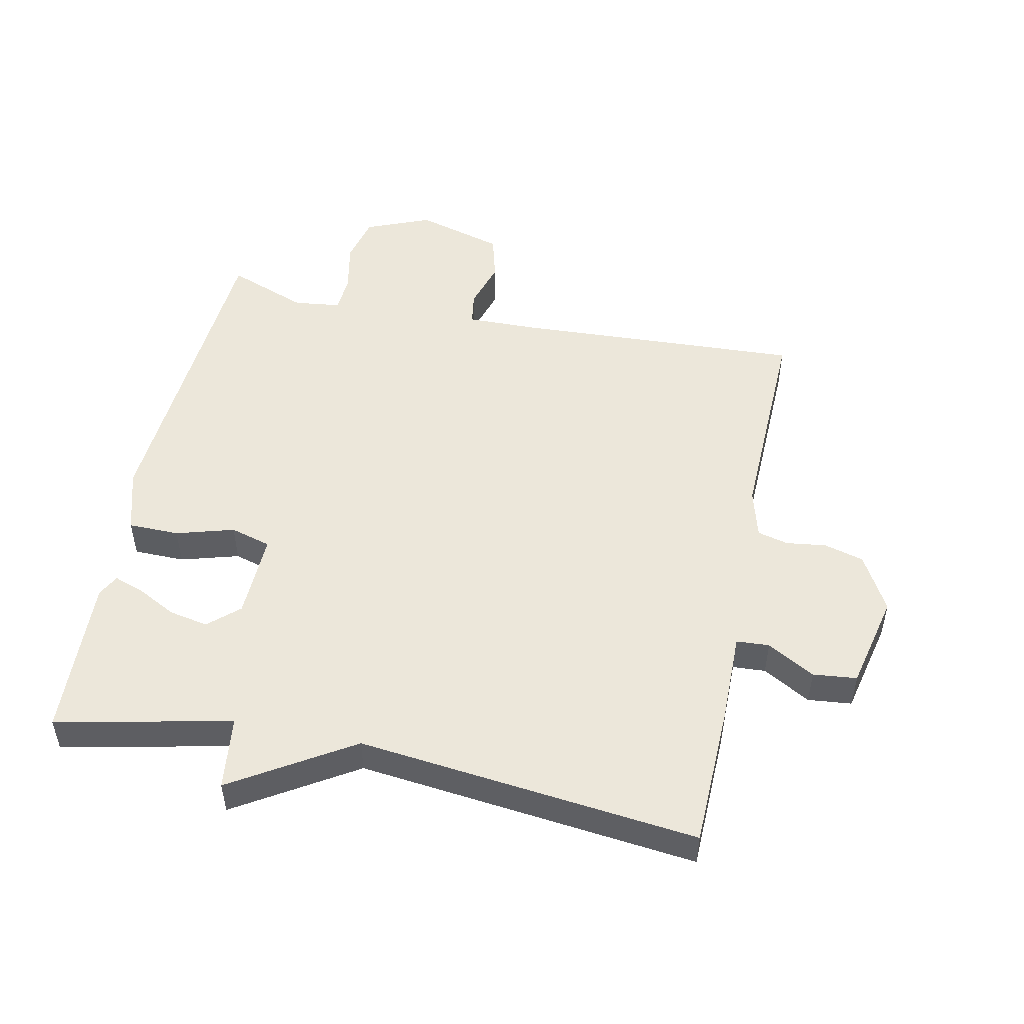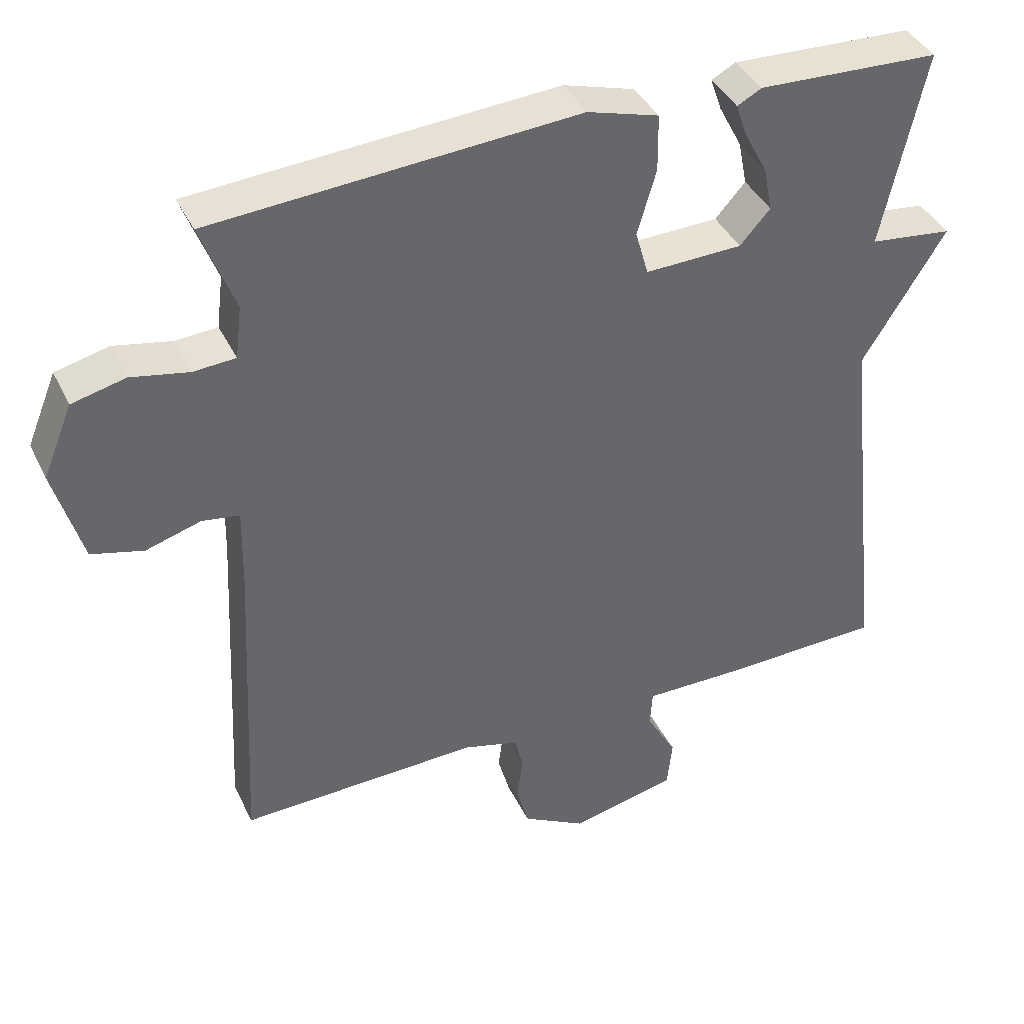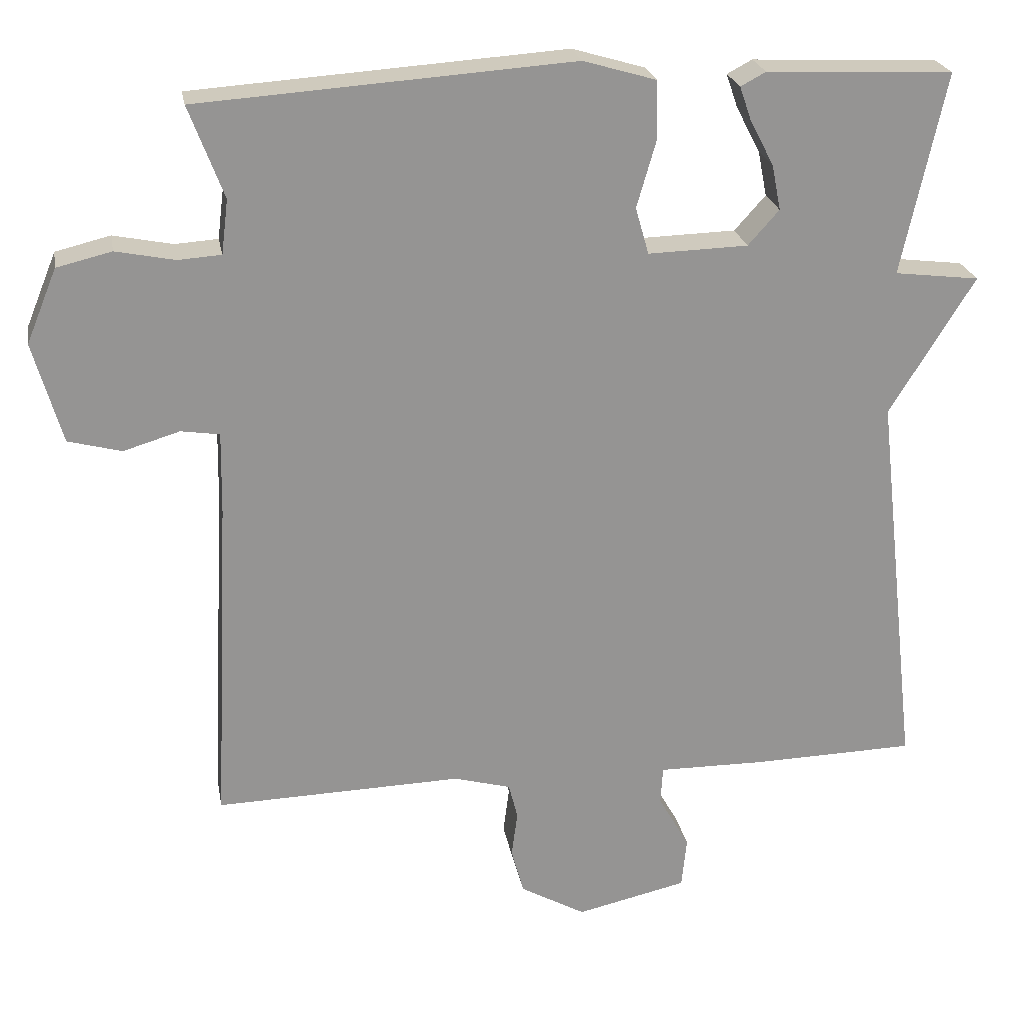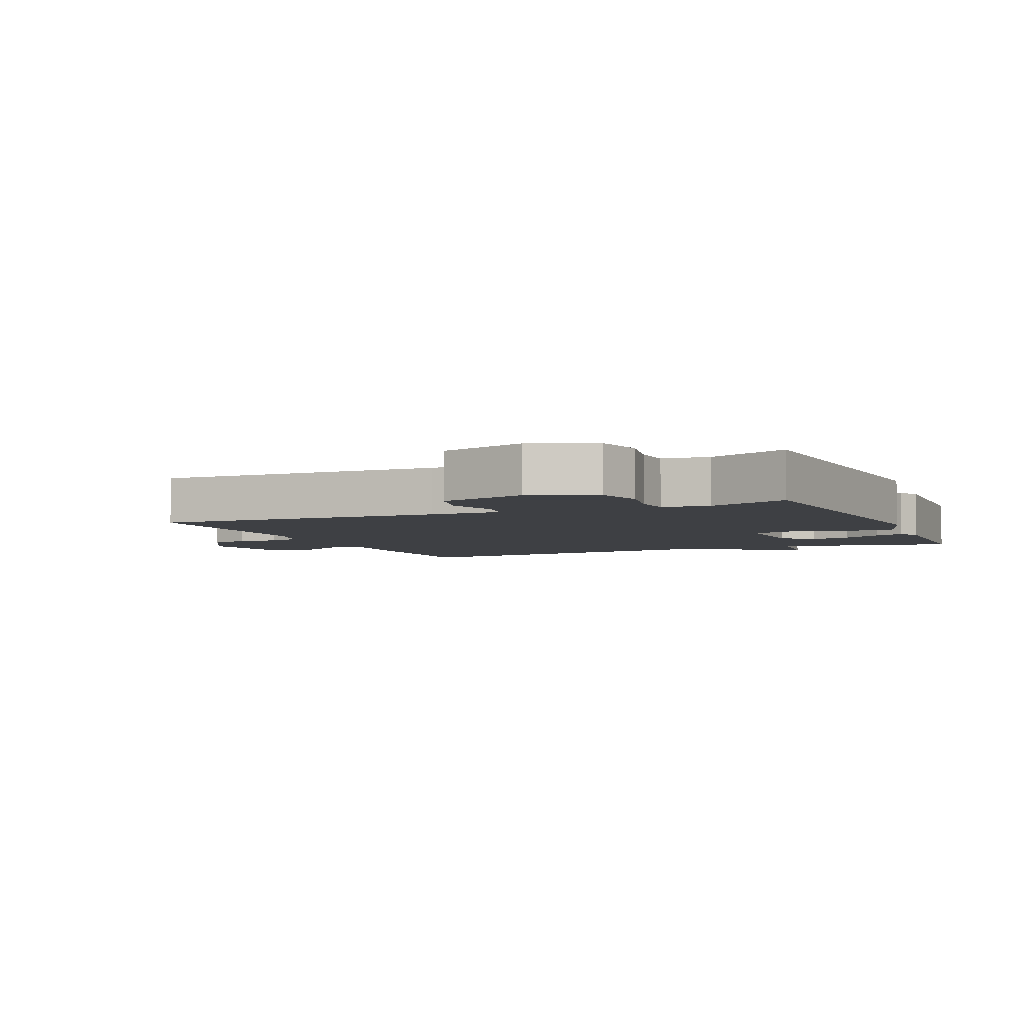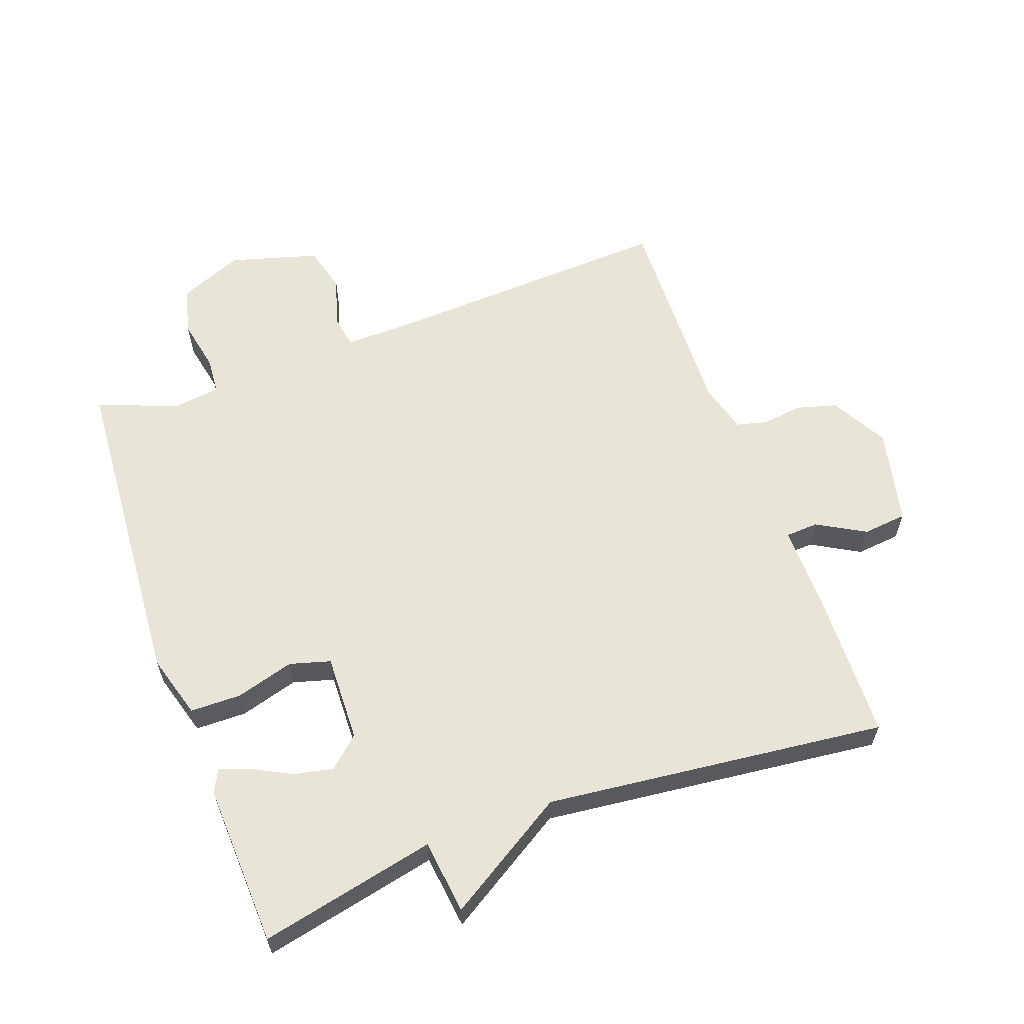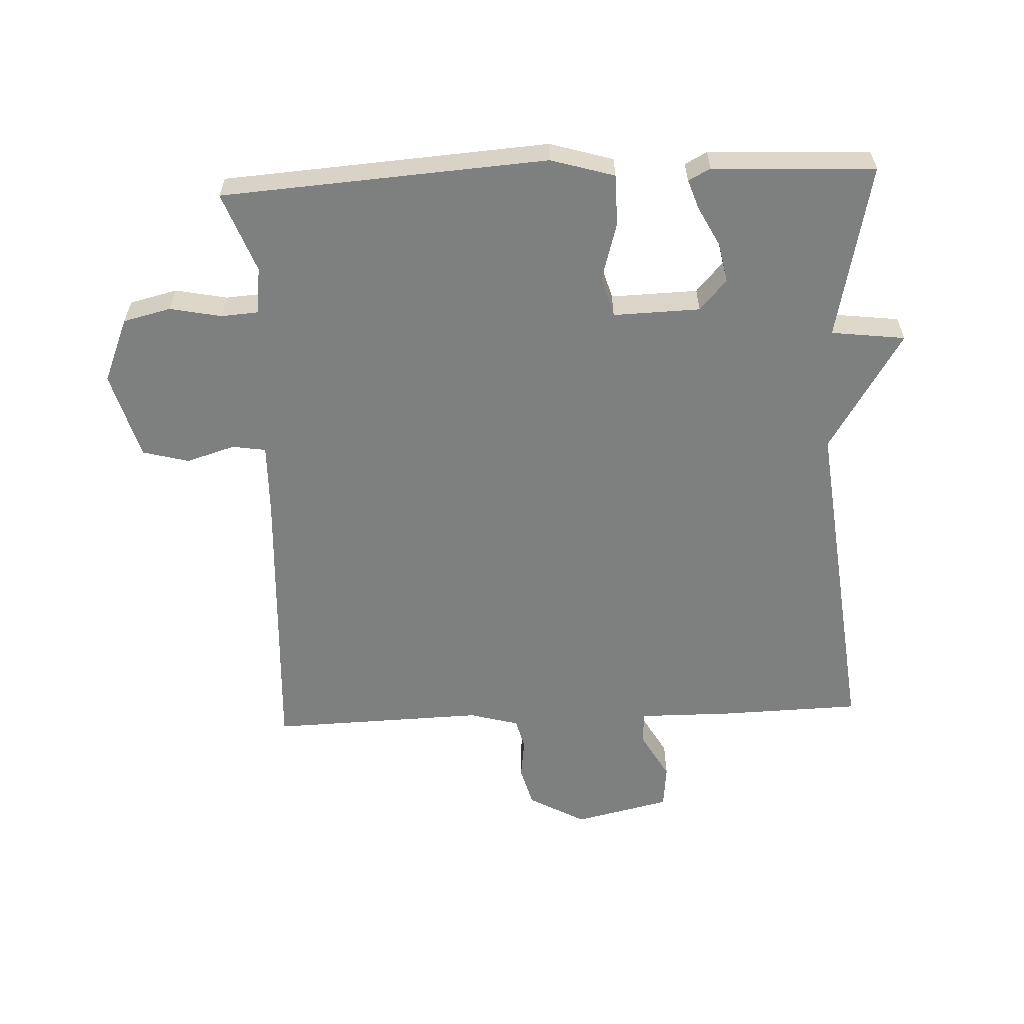
<metadata>
{"format":"obj","ext":"obj","renderer":"f3d","projection":"perspective","resolution":1024,"background":"white","views":[{"elev":50.5,"azim":101.7,"up":"+Y"},{"elev":39.9,"azim":-23.9,"up":"+Z"},{"elev":23.2,"azim":-10.0,"up":"+Z"},{"elev":-4.7,"azim":-66.2,"up":"+Y"},{"elev":60.6,"azim":70.0,"up":"+Y"},{"elev":-59.6,"azim":2.5,"up":"+Y"}]}
</metadata>
<code>
v -0.5 0.07 -0.5
v -0.478 0.07 -0.054
v -0.476 0.07 0.057
v -0.528 0.07 0.065
v -0.604 0.07 0.042
v -0.676 0.07 0.061
v -0.715 0.07 0.197
v -0.674 0.07 0.297
v -0.6 0.07 0.315
v -0.52 0.07 0.299
v -0.462 0.07 0.303
v -0.453 0.07 0.376
v -0.5 0.07 0.5
v 0.005 0.07 0.535
v 0.104 0.07 0.506
v 0.105 0.07 0.427
v 0.079 0.07 0.337
v 0.097 0.07 0.274
v 0.232 0.07 0.278
v 0.274 0.07 0.325
v 0.262 0.07 0.386
v 0.23 0.07 0.447
v 0.214 0.07 0.493
v 0.248 0.07 0.511
v 0.5 0.07 0.5
v 0.441 0.07 0.228
v 0.556 0.07 0.214
v 0.441 0.07 0.028
v 0.5 0.07 -0.5
v 0.28 0.07 -0.506
v 0.136 0.07 -0.505
v 0.133 0.07 -0.556
v 0.175 0.07 -0.63
v 0.168 0.07 -0.698
v 0.019 0.07 -0.732
v -0.069 0.07 -0.683
v -0.086 0.07 -0.621
v -0.078 0.07 -0.559
v -0.09 0.07 -0.511
v -0.167 0.07 -0.49
v -0.5 0 -0.5
v -0.478 0 -0.054
v -0.476 0 0.057
v -0.528 0 0.065
v -0.604 0 0.042
v -0.676 0 0.061
v -0.715 0 0.197
v -0.674 0 0.297
v -0.6 0 0.315
v -0.52 0 0.299
v -0.462 0 0.303
v -0.453 0 0.376
v -0.5 0 0.5
v 0.005 0 0.535
v 0.104 0 0.506
v 0.105 0 0.427
v 0.079 0 0.337
v 0.097 0 0.274
v 0.232 0 0.278
v 0.274 0 0.325
v 0.262 0 0.386
v 0.23 0 0.447
v 0.214 0 0.493
v 0.248 0 0.511
v 0.5 0 0.5
v 0.441 0 0.228
v 0.556 0 0.214
v 0.441 0 0.028
v 0.5 0 -0.5
v 0.28 0 -0.506
v 0.136 0 -0.505
v 0.133 0 -0.556
v 0.175 0 -0.63
v 0.168 0 -0.698
v 0.019 0 -0.732
v -0.069 0 -0.683
v -0.086 0 -0.621
v -0.078 0 -0.559
v -0.09 0 -0.511
v -0.167 0 -0.49
f 36 37 38
f 35 36 38
f 34 35 38
f 33 34 38
f 32 33 38
f 31 32 38 39
f 28 29 30 31
f 28 31 39 40
f 40 1 2
f 28 40 2
f 27 28 2
f 26 27 2
f 24 25 26
f 23 24 26
f 22 23 26
f 21 22 26
f 15 16 17
f 14 15 17
f 13 14 17
f 12 13 17
f 11 12 17 18
f 10 11 18
f 8 9 10
f 7 8 10
f 6 7 10
f 5 6 10
f 4 5 10
f 3 4 10 18
f 2 3 18 19
f 20 21 26
f 19 20 26
f 2 19 26
f 78 77 76
f 78 76 75
f 78 75 74
f 78 74 73
f 78 73 72
f 79 78 72 71
f 71 70 69 68
f 80 79 71 68
f 42 41 80
f 42 80 68
f 42 68 67
f 42 67 66
f 66 65 64
f 66 64 63
f 66 63 62
f 66 62 61
f 57 56 55
f 57 55 54
f 57 54 53
f 57 53 52
f 58 57 52 51
f 58 51 50
f 50 49 48
f 50 48 47
f 50 47 46
f 50 46 45
f 50 45 44
f 58 50 44 43
f 59 58 43 42
f 66 61 60
f 66 60 59
f 66 59 42
f 1 41 42 2
f 2 42 43 3
f 3 43 44 4
f 4 44 45 5
f 5 45 46 6
f 6 46 47 7
f 7 47 48 8
f 8 48 49 9
f 9 49 50 10
f 10 50 51 11
f 11 51 52 12
f 12 52 53 13
f 13 53 54 14
f 14 54 55 15
f 15 55 56 16
f 16 56 57 17
f 17 57 58 18
f 18 58 59 19
f 19 59 60 20
f 20 60 61 21
f 21 61 62 22
f 22 62 63 23
f 23 63 64 24
f 24 64 65 25
f 25 65 66 26
f 26 66 67 27
f 27 67 68 28
f 28 68 69 29
f 29 69 70 30
f 30 70 71 31
f 31 71 72 32
f 32 72 73 33
f 33 73 74 34
f 34 74 75 35
f 35 75 76 36
f 36 76 77 37
f 37 77 78 38
f 38 78 79 39
f 39 79 80 40
f 40 80 41 1

</code>
